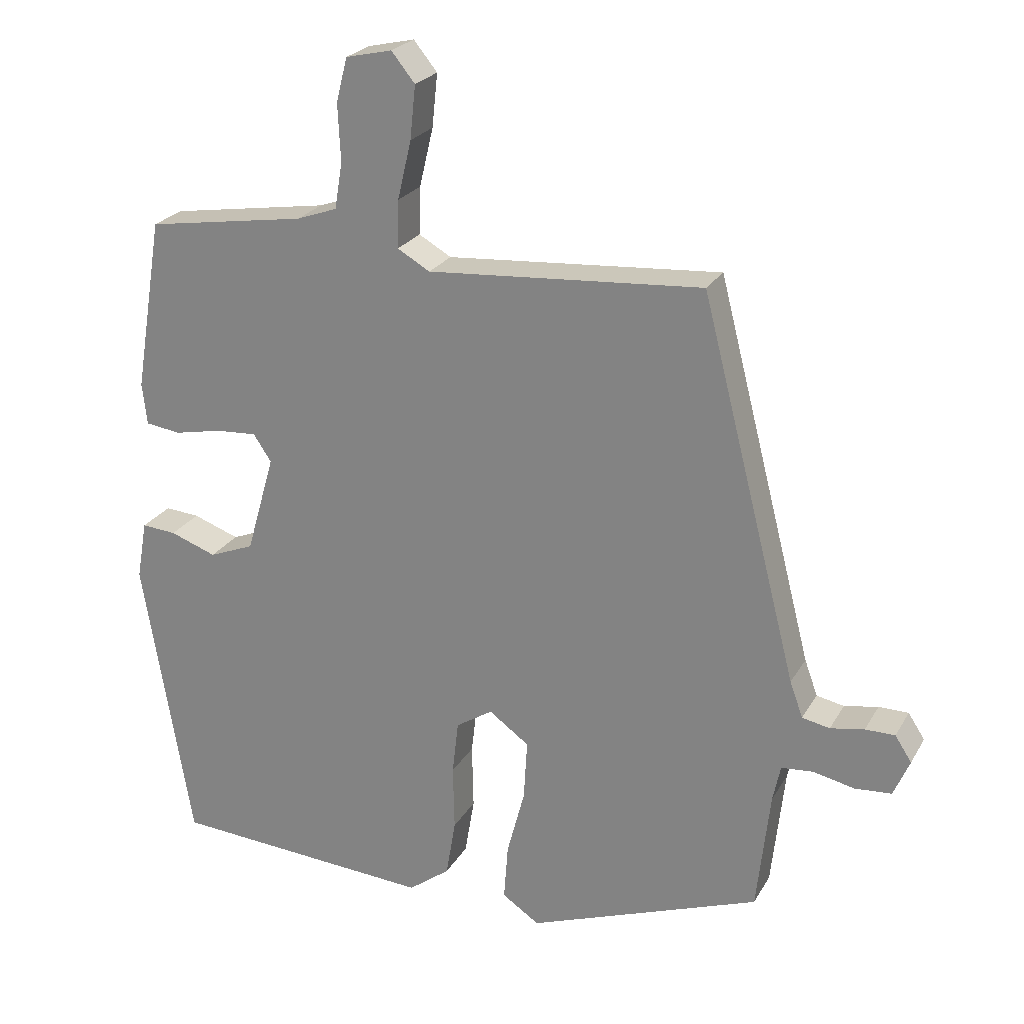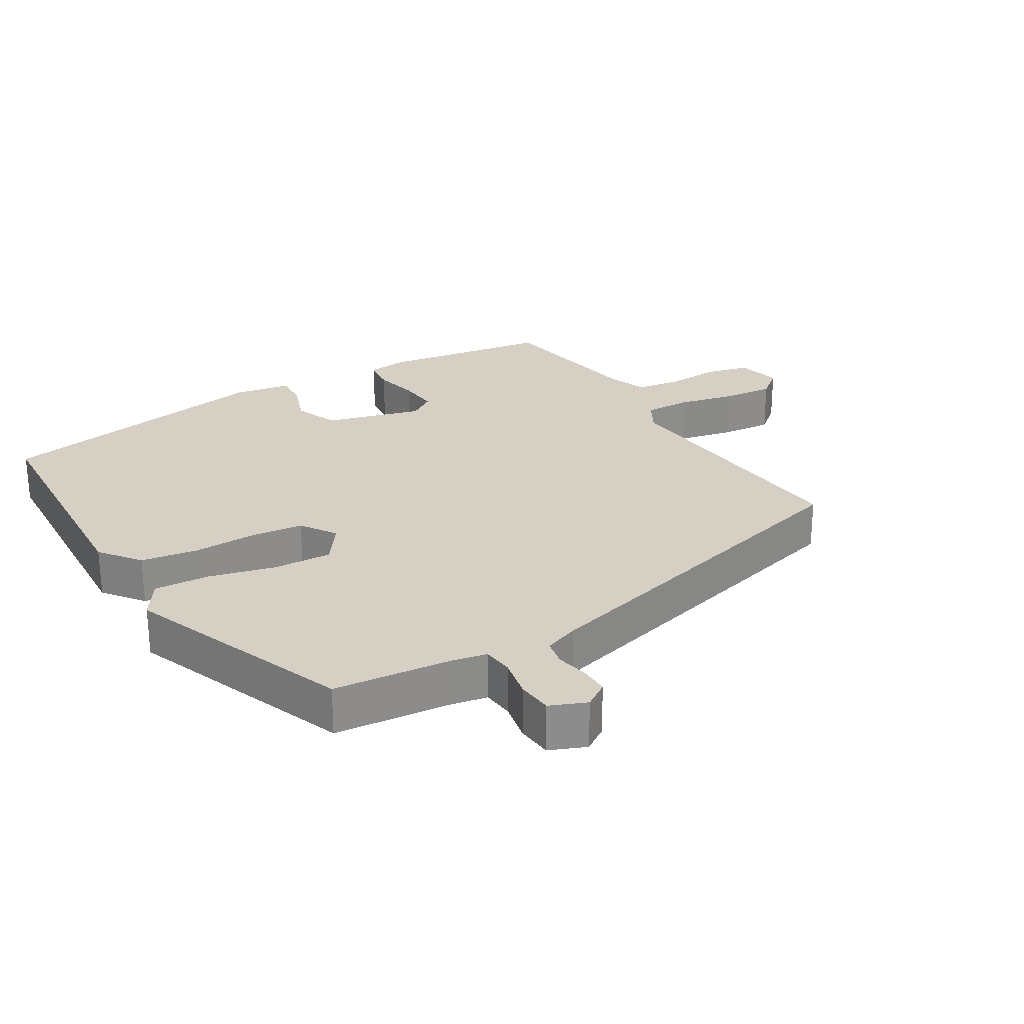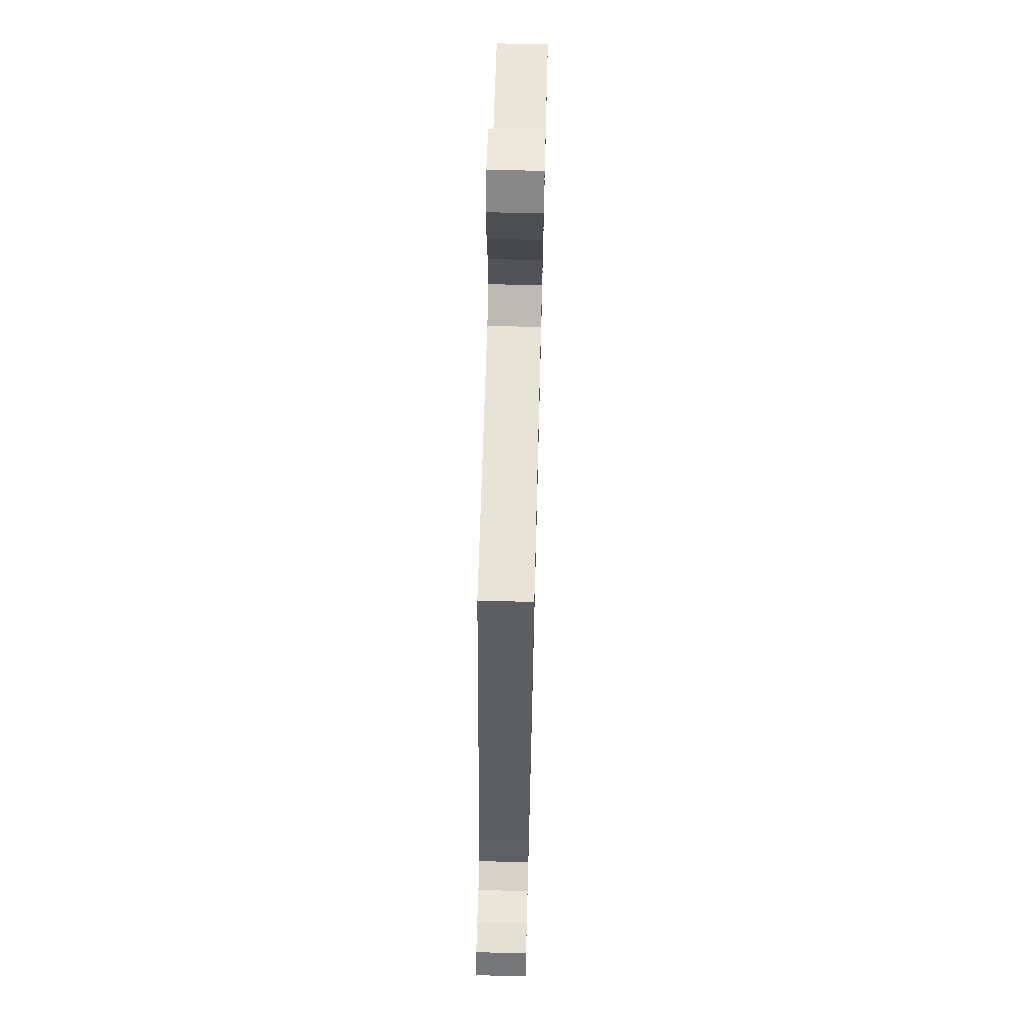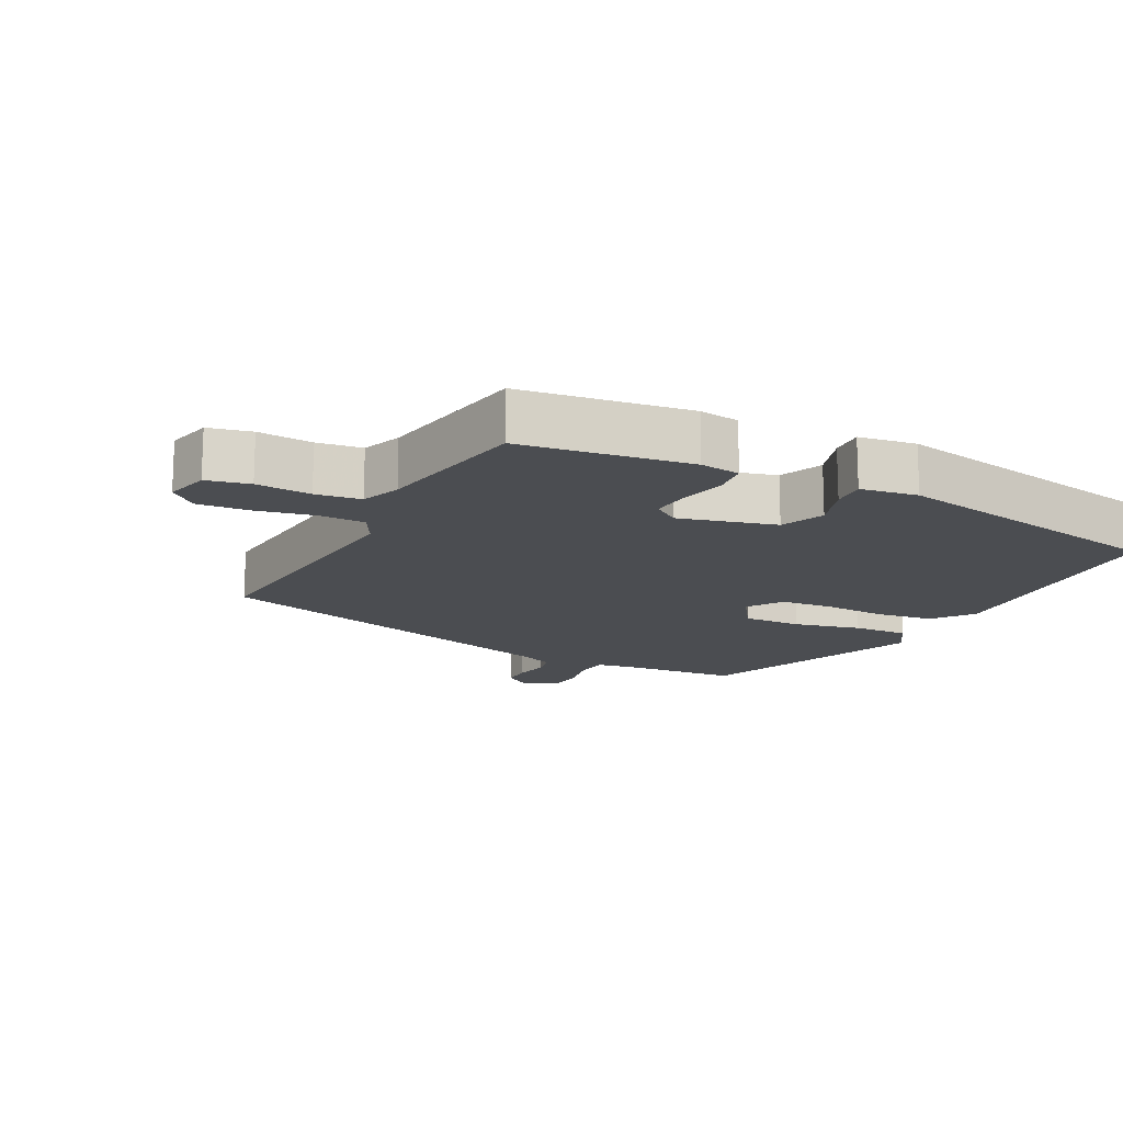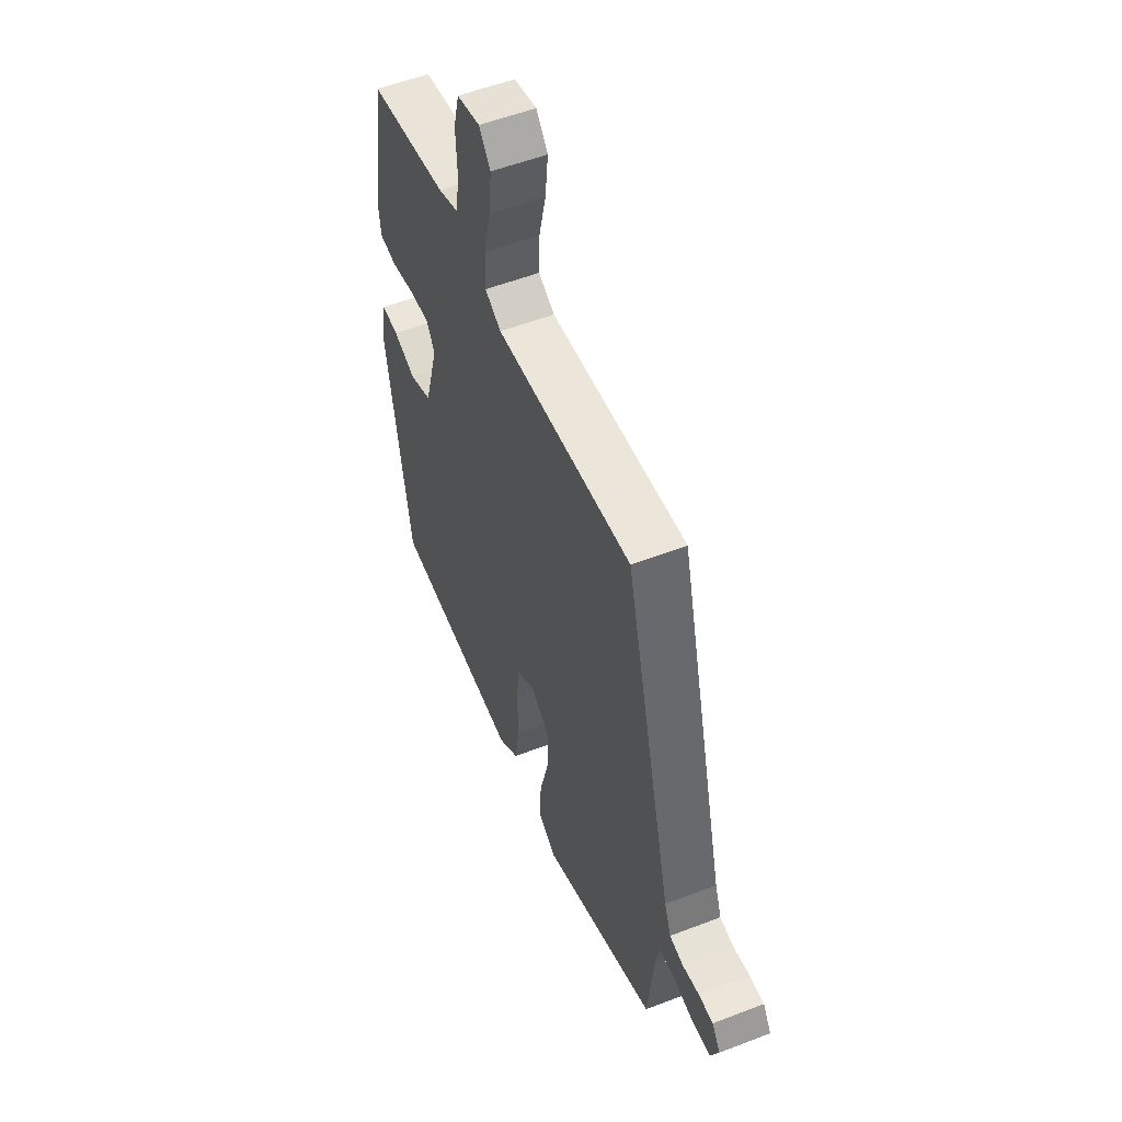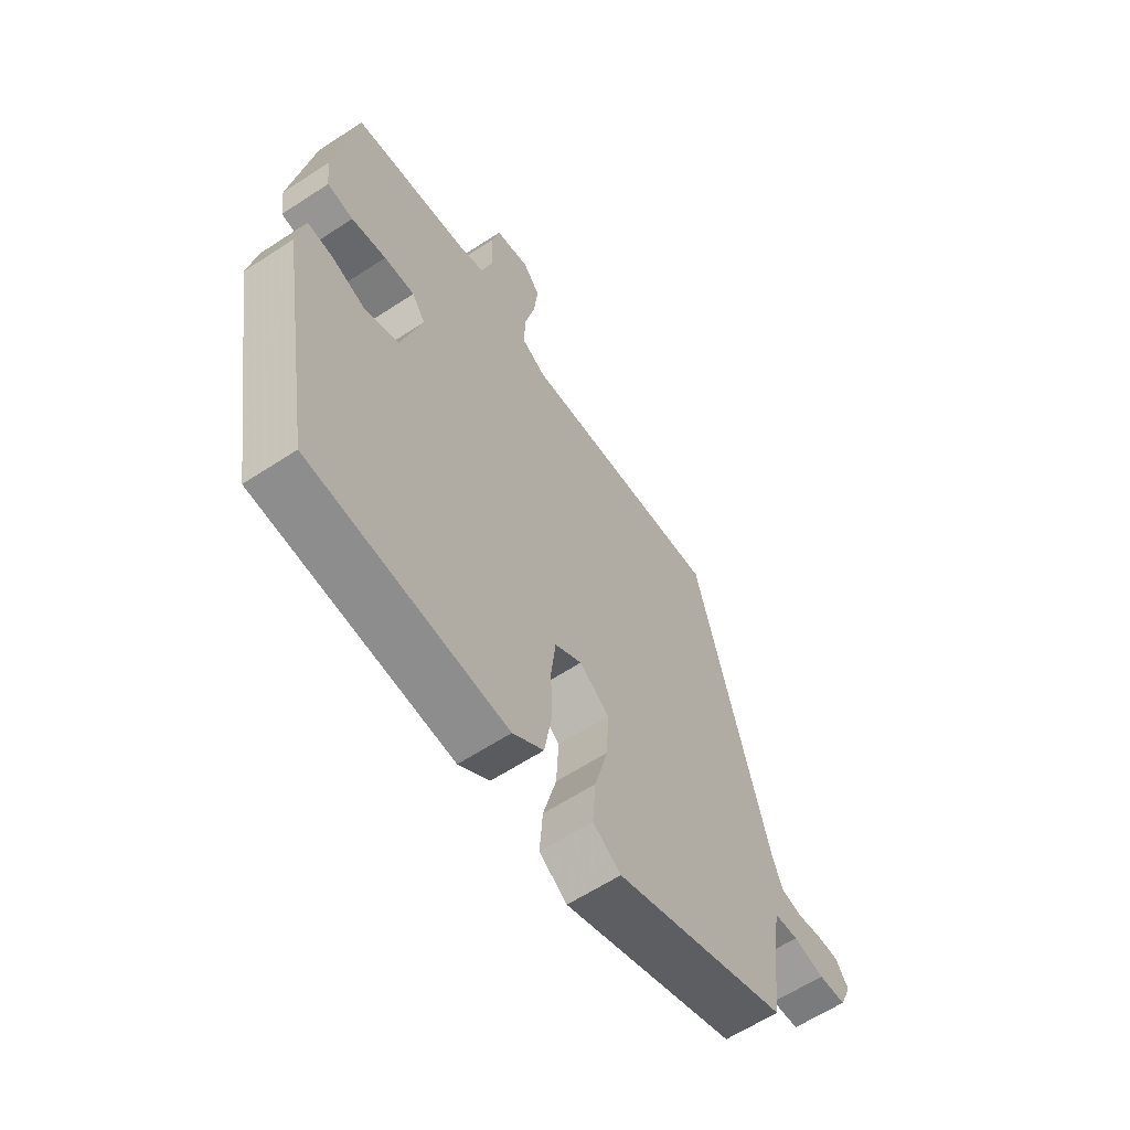
<metadata>
{"format":"obj","ext":"obj","renderer":"f3d","projection":"perspective","resolution":1024,"background":"white","views":[{"elev":23.8,"azim":-156.8,"up":"+Z"},{"elev":26.1,"azim":-121.8,"up":"+Y"},{"elev":66.1,"azim":-88.5,"up":"+Z"},{"elev":-15.7,"azim":61.5,"up":"+Y"},{"elev":54.2,"azim":-112.3,"up":"+Z"},{"elev":-61.7,"azim":123.7,"up":"+Z"}]}
</metadata>
<code>
v -0.509 0.07 -0.424
v -0.528 0.07 -0.249
v -0.539 0.07 -0.196
v -0.585 0.07 -0.192
v -0.645 0.07 -0.205
v -0.698 0.07 -0.201
v -0.721 0.07 -0.147
v -0.697 0.07 -0.11
v -0.654 0.07 -0.11
v -0.605 0.07 -0.119
v -0.565 0.07 -0.111
v -0.546 0.07 -0.059
v -0.405 0.07 0.49
v -0.007 0.07 0.461
v 0.04 0.07 0.488
v 0.038 0.07 0.557
v 0.018 0.07 0.642
v 0.01 0.07 0.719
v 0.044 0.07 0.761
v 0.111 0.07 0.746
v 0.127 0.07 0.682
v 0.123 0.07 0.6
v 0.134 0.07 0.533
v 0.193 0.07 0.512
v 0.424 0.07 0.476
v 0.465 0.07 0.225
v 0.458 0.07 0.165
v 0.407 0.07 0.158
v 0.339 0.07 0.172
v 0.279 0.07 0.176
v 0.253 0.07 0.137
v 0.294 0.07 -0.006
v 0.359 0.07 -0.032
v 0.426 0.07 -0.008
v 0.476 0.07 -0.004
v 0.491 0.07 -0.089
v 0.42 0.07 -0.512
v 0.038 0.07 -0.538
v -0.022 0.07 -0.493
v -0.036 0.07 -0.409
v -0.034 0.07 -0.314
v -0.043 0.07 -0.236
v -0.096 0.07 -0.202
v -0.154 0.07 -0.244
v -0.149 0.07 -0.331
v -0.123 0.07 -0.43
v -0.117 0.07 -0.512
v -0.171 0.07 -0.548
v -0.509 0 -0.424
v -0.528 0 -0.249
v -0.539 0 -0.196
v -0.585 0 -0.192
v -0.645 0 -0.205
v -0.698 0 -0.201
v -0.721 0 -0.147
v -0.697 0 -0.11
v -0.654 0 -0.11
v -0.605 0 -0.119
v -0.565 0 -0.111
v -0.546 0 -0.059
v -0.405 0 0.49
v -0.007 0 0.461
v 0.04 0 0.488
v 0.038 0 0.557
v 0.018 0 0.642
v 0.01 0 0.719
v 0.044 0 0.761
v 0.111 0 0.746
v 0.127 0 0.682
v 0.123 0 0.6
v 0.134 0 0.533
v 0.193 0 0.512
v 0.424 0 0.476
v 0.465 0 0.225
v 0.458 0 0.165
v 0.407 0 0.158
v 0.339 0 0.172
v 0.279 0 0.176
v 0.253 0 0.137
v 0.294 0 -0.006
v 0.359 0 -0.032
v 0.426 0 -0.008
v 0.476 0 -0.004
v 0.491 0 -0.089
v 0.42 0 -0.512
v 0.038 0 -0.538
v -0.022 0 -0.493
v -0.036 0 -0.409
v -0.034 0 -0.314
v -0.043 0 -0.236
v -0.096 0 -0.202
v -0.154 0 -0.244
v -0.149 0 -0.331
v -0.123 0 -0.43
v -0.117 0 -0.512
v -0.171 0 -0.548
f 45 46 47 48
f 44 45 48 1
f 43 44 1 2
f 38 39 40 41
f 38 41 42
f 37 38 42
f 36 37 42 43
f 33 34 35 36
f 32 33 36 43
f 26 27 28 29
f 24 25 26 29
f 23 24 29 30
f 19 20 21 22
f 19 22 23
f 16 17 18 19
f 15 16 19 23
f 14 15 23 30
f 12 13 14 30
f 7 8 9 10
f 7 10 11
f 4 5 6 7
f 3 4 7 11
f 32 43 2 3
f 31 32 3 11
f 11 12 30 31
f 96 95 94 93
f 49 96 93 92
f 50 49 92 91
f 89 88 87 86
f 90 89 86
f 90 86 85
f 91 90 85 84
f 84 83 82 81
f 91 84 81 80
f 77 76 75 74
f 77 74 73 72
f 78 77 72 71
f 70 69 68 67
f 71 70 67
f 67 66 65 64
f 71 67 64 63
f 78 71 63 62
f 78 62 61 60
f 58 57 56 55
f 59 58 55
f 55 54 53 52
f 59 55 52 51
f 51 50 91 80
f 59 51 80 79
f 79 78 60 59
f 1 49 50 2
f 2 50 51 3
f 3 51 52 4
f 4 52 53 5
f 5 53 54 6
f 6 54 55 7
f 7 55 56 8
f 8 56 57 9
f 9 57 58 10
f 10 58 59 11
f 11 59 60 12
f 12 60 61 13
f 13 61 62 14
f 14 62 63 15
f 15 63 64 16
f 16 64 65 17
f 17 65 66 18
f 18 66 67 19
f 19 67 68 20
f 20 68 69 21
f 21 69 70 22
f 22 70 71 23
f 23 71 72 24
f 24 72 73 25
f 25 73 74 26
f 26 74 75 27
f 27 75 76 28
f 28 76 77 29
f 29 77 78 30
f 30 78 79 31
f 31 79 80 32
f 32 80 81 33
f 33 81 82 34
f 34 82 83 35
f 35 83 84 36
f 36 84 85 37
f 37 85 86 38
f 38 86 87 39
f 39 87 88 40
f 40 88 89 41
f 41 89 90 42
f 42 90 91 43
f 43 91 92 44
f 44 92 93 45
f 45 93 94 46
f 46 94 95 47
f 47 95 96 48
f 48 96 49 1

</code>
